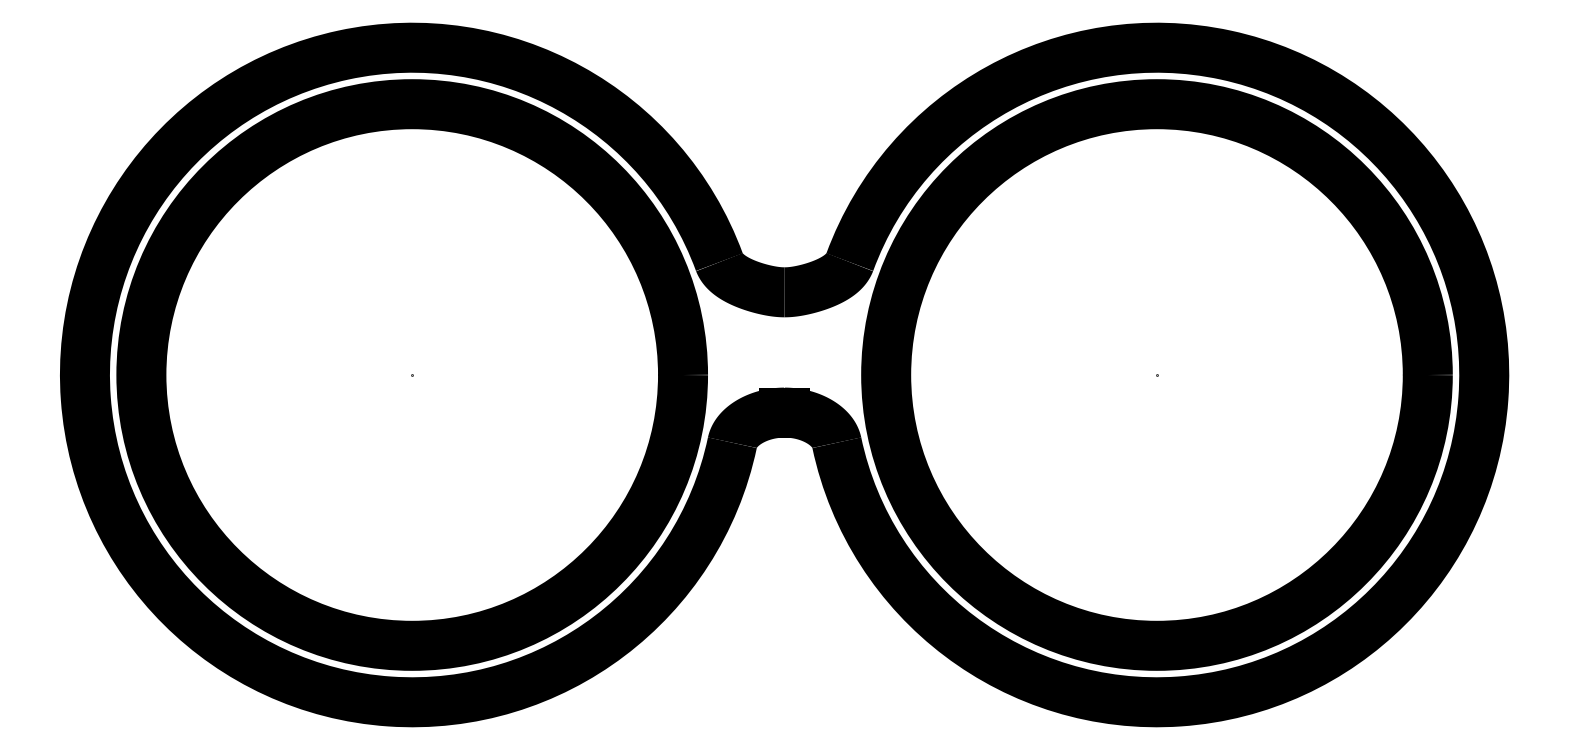
<metadata>
{"format":"dxf","ext":"dxf","renderer":"ezdxf+matplotlib","layout":"modelspace","background":"white","min_lineweight":24,"dpi":150}
</metadata>
<code>
0
SECTION
2
ENTITIES
0
POINT
8
0
10
-99
20
-5.551e-15
30
0
0
POINT
8
0
10
-3.997e-14
20
-1.776e-14
30
0
0
CIRCLE
8
0
10
-3.997e-14
20
-1.776e-14
30
0
40
36
210
-0
220
0
230
1
0
ARC
8
0
10
-3.997e-14
20
-1.776e-14
30
0
40
43.5
210
0
220
0
230
1
50
-168.1
51
159.8
0
SPLINE
8
0
70
4
71
5
72
16
73
10
74
0
42
1e-09
43
1e-10
44
1e-10
40
0.502
40
0.502
40
0.502
40
0.502
40
0.502
40
0.502
40
0.6
40
0.7
40
0.8
40
0.9
40
1
40
1
40
1
40
1
40
1
40
1
41
1
41
1
41
1
41
1
41
1
41
1
41
1
41
1
41
1
41
1
10
-49.46
20
-5
30
0
10
-49.07
20
-5.001
30
0
10
-48.28
20
-5.042
30
0
10
-47.1
20
-5.225
30
0
10
-45.63
20
-5.698
30
0
10
-44.09
20
-6.594
30
0
10
-43.2
20
-7.487
30
0
10
-42.78
20
-8.222
30
0
10
-42.61
20
-8.736
30
0
10
-42.56
20
-9
30
0
0
SPLINE
8
0
70
4
71
5
72
16
73
10
74
0
42
1e-09
43
1e-10
44
1e-10
40
0.502
40
0.502
40
0.502
40
0.502
40
0.502
40
0.502
40
0.6
40
0.7
40
0.8
40
0.9
40
1
40
1
40
1
40
1
40
1
40
1
41
1
41
1
41
1
41
1
41
1
41
1
41
1
41
1
41
1
41
1
10
-49.54
20
-5
30
0
10
-49.93
20
-5.001
30
0
10
-50.72
20
-5.042
30
0
10
-51.9
20
-5.225
30
0
10
-53.37
20
-5.698
30
0
10
-54.91
20
-6.594
30
0
10
-55.8
20
-7.487
30
0
10
-56.22
20
-8.222
30
0
10
-56.39
20
-8.736
30
0
10
-56.44
20
-9
30
0
0
ARC
8
0
10
-99
20
-5.551e-15
30
0
40
43.5
210
0
220
-0
230
1
50
20.17
51
348.1
0
CIRCLE
8
0
10
-99
20
-5.551e-15
30
0
40
36
210
-0
220
0
230
1
0
SPLINE
8
0
70
4
71
5
72
16
73
10
74
0
42
1e-09
43
1e-10
44
1e-10
40
0
40
0
40
0
40
0
40
0
40
0
40
0.1
40
0.2
40
0.3
40
0.4
40
0.5
40
0.5
40
0.5
40
0.5
40
0.5
40
0.5
41
1
41
1
41
1
41
1
41
1
41
1
41
1
41
1
41
1
41
1
10
-58.17
20
15
30
0
10
-58.04
20
14.66
30
0
10
-57.68
20
14.03
30
0
10
-56.87
20
13.19
30
0
10
-55.31
20
12.29
30
0
10
-53.09
20
11.52
30
0
10
-51.46
20
11.16
30
0
10
-50.46
20
11.02
30
0
10
-49.82
20
10.99
30
0
10
-49.5
20
10.99
30
0
0
SPLINE
8
0
70
4
71
5
72
16
73
10
74
0
42
1e-09
43
1e-10
44
1e-10
40
0
40
0
40
0
40
0
40
0
40
0
40
0.1
40
0.2
40
0.3
40
0.4
40
0.5
40
0.5
40
0.5
40
0.5
40
0.5
40
0.5
41
1
41
1
41
1
41
1
41
1
41
1
41
1
41
1
41
1
41
1
10
-40.83
20
15
30
0
10
-40.96
20
14.66
30
0
10
-41.32
20
14.03
30
0
10
-42.13
20
13.19
30
0
10
-43.69
20
12.29
30
0
10
-45.91
20
11.52
30
0
10
-47.54
20
11.16
30
0
10
-48.54
20
11.02
30
0
10
-49.18
20
10.99
30
0
10
-49.5
20
10.99
30
0
0
LINE
8
0
10
-49.54
20
-5
30
0
11
-49.46
21
-5
31
0
0
ENDSEC
0
EOF

</code>
